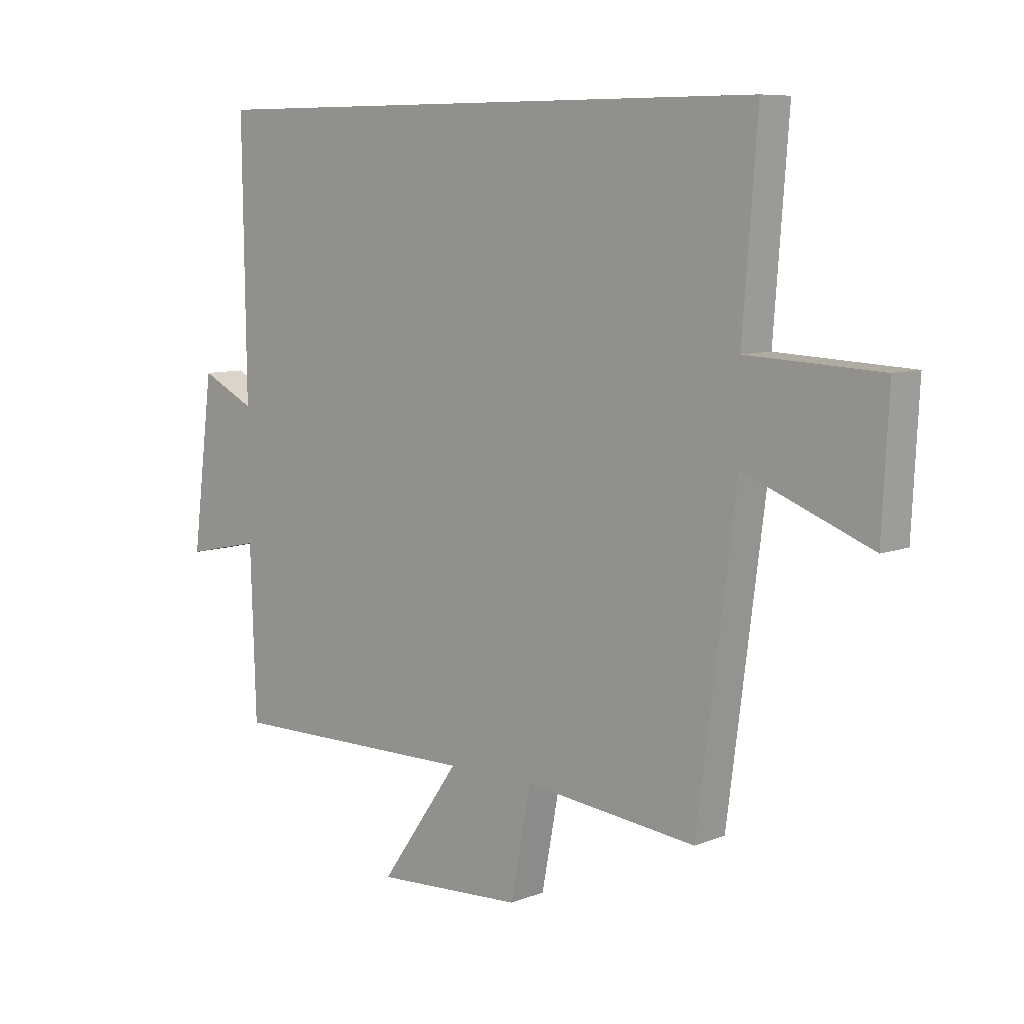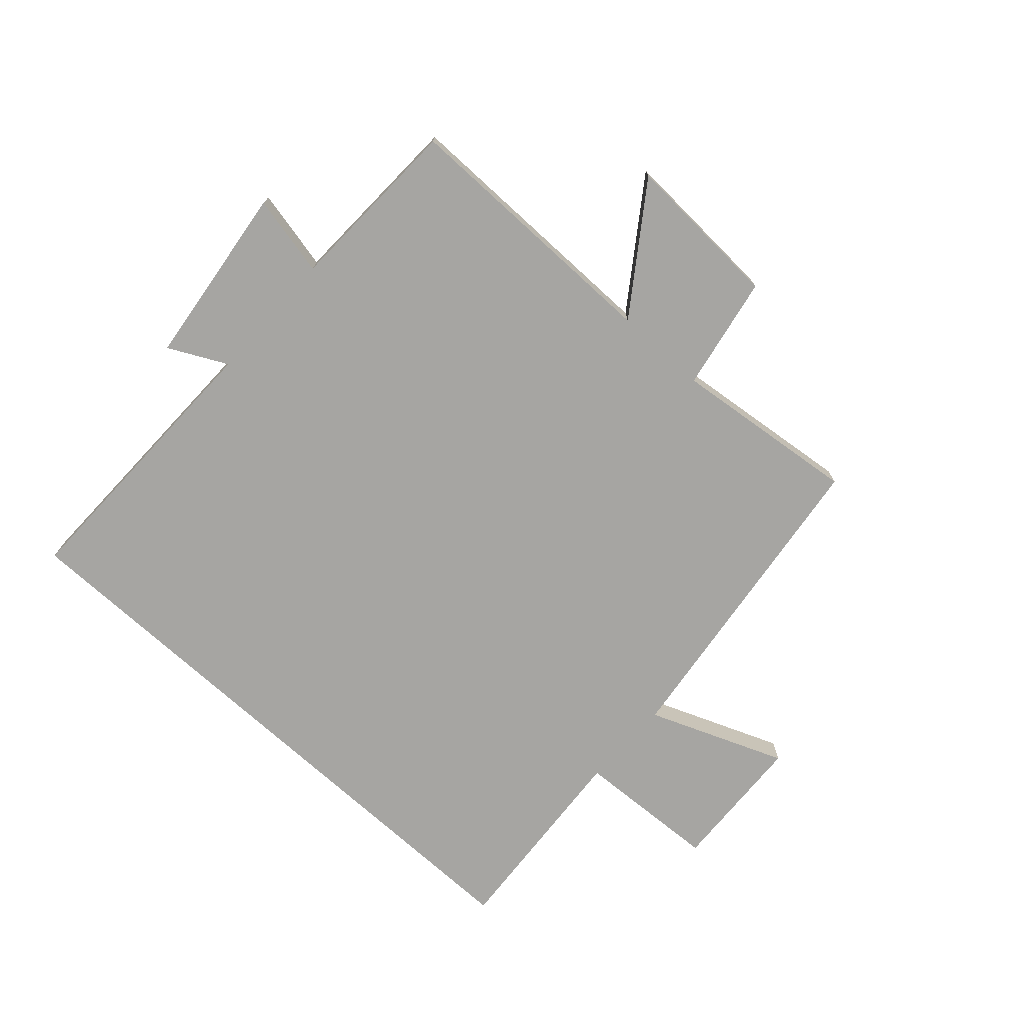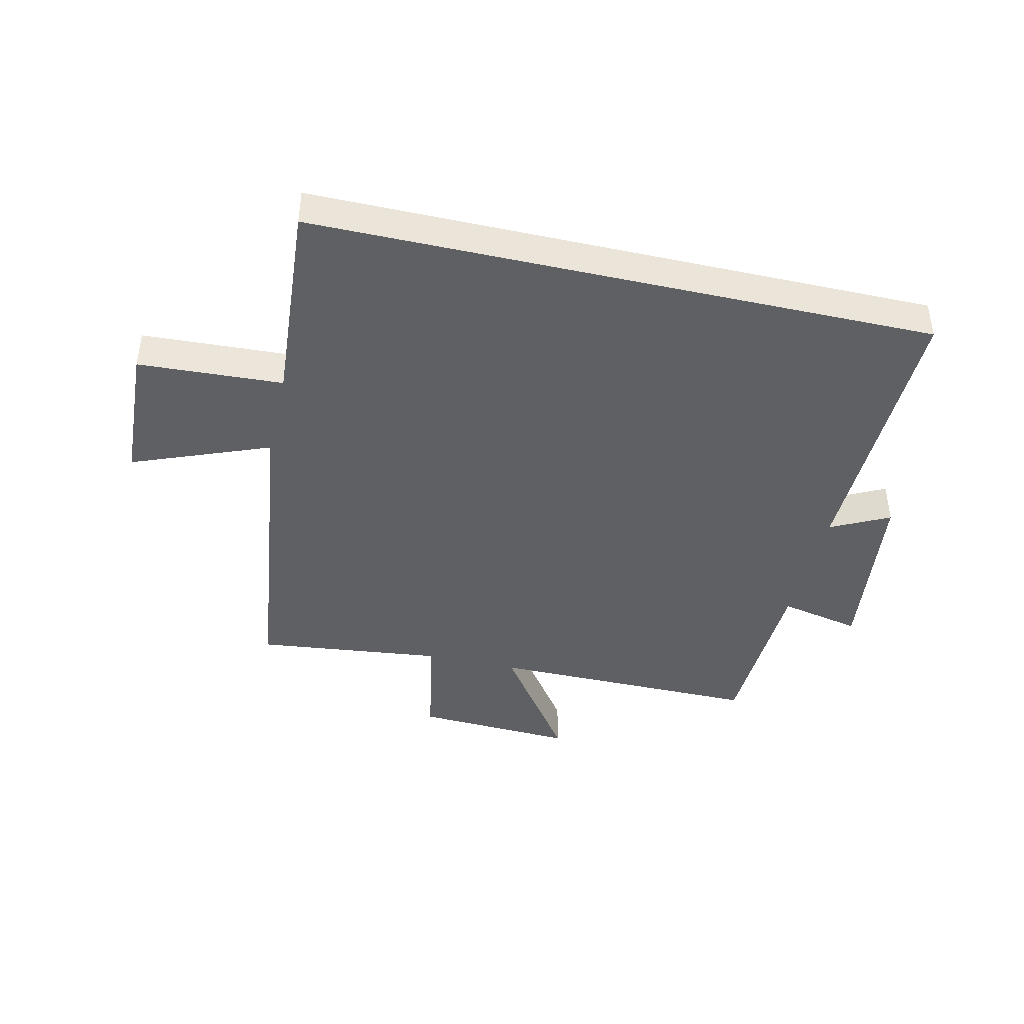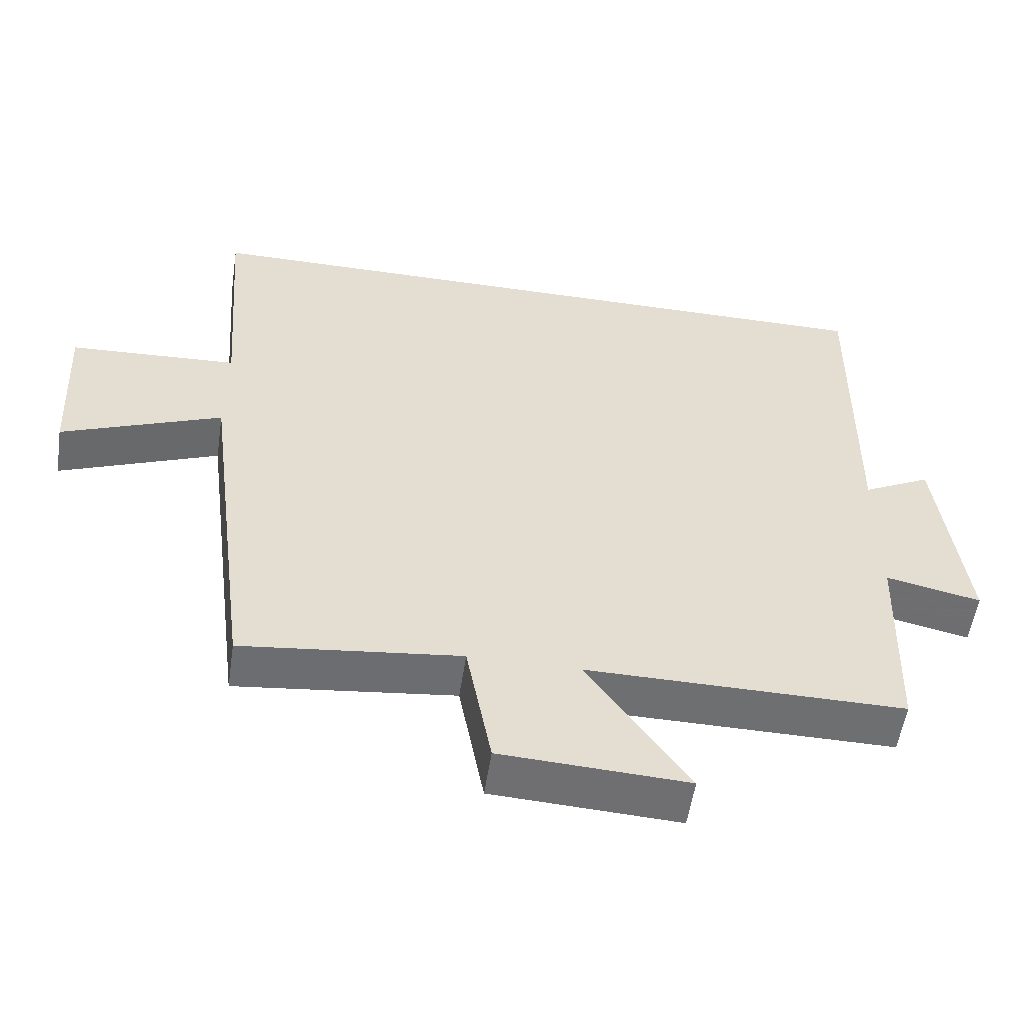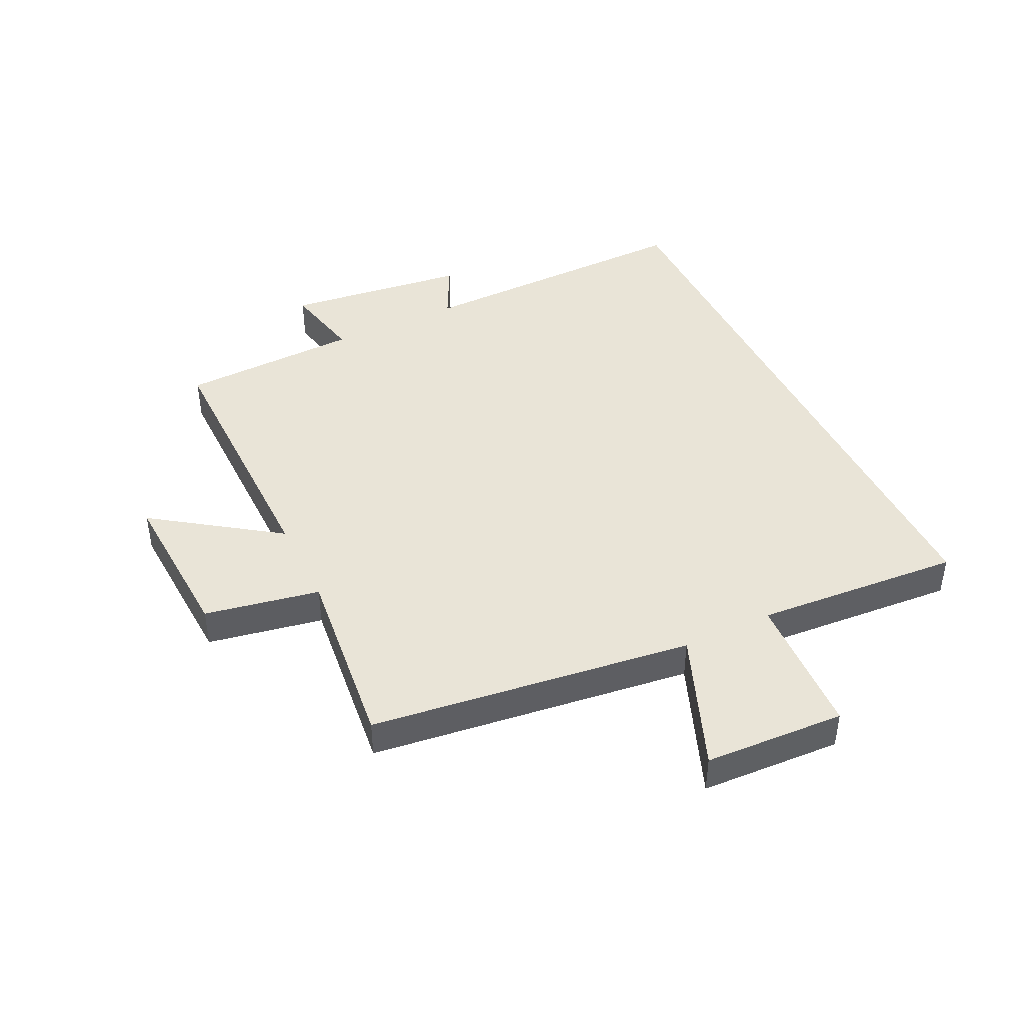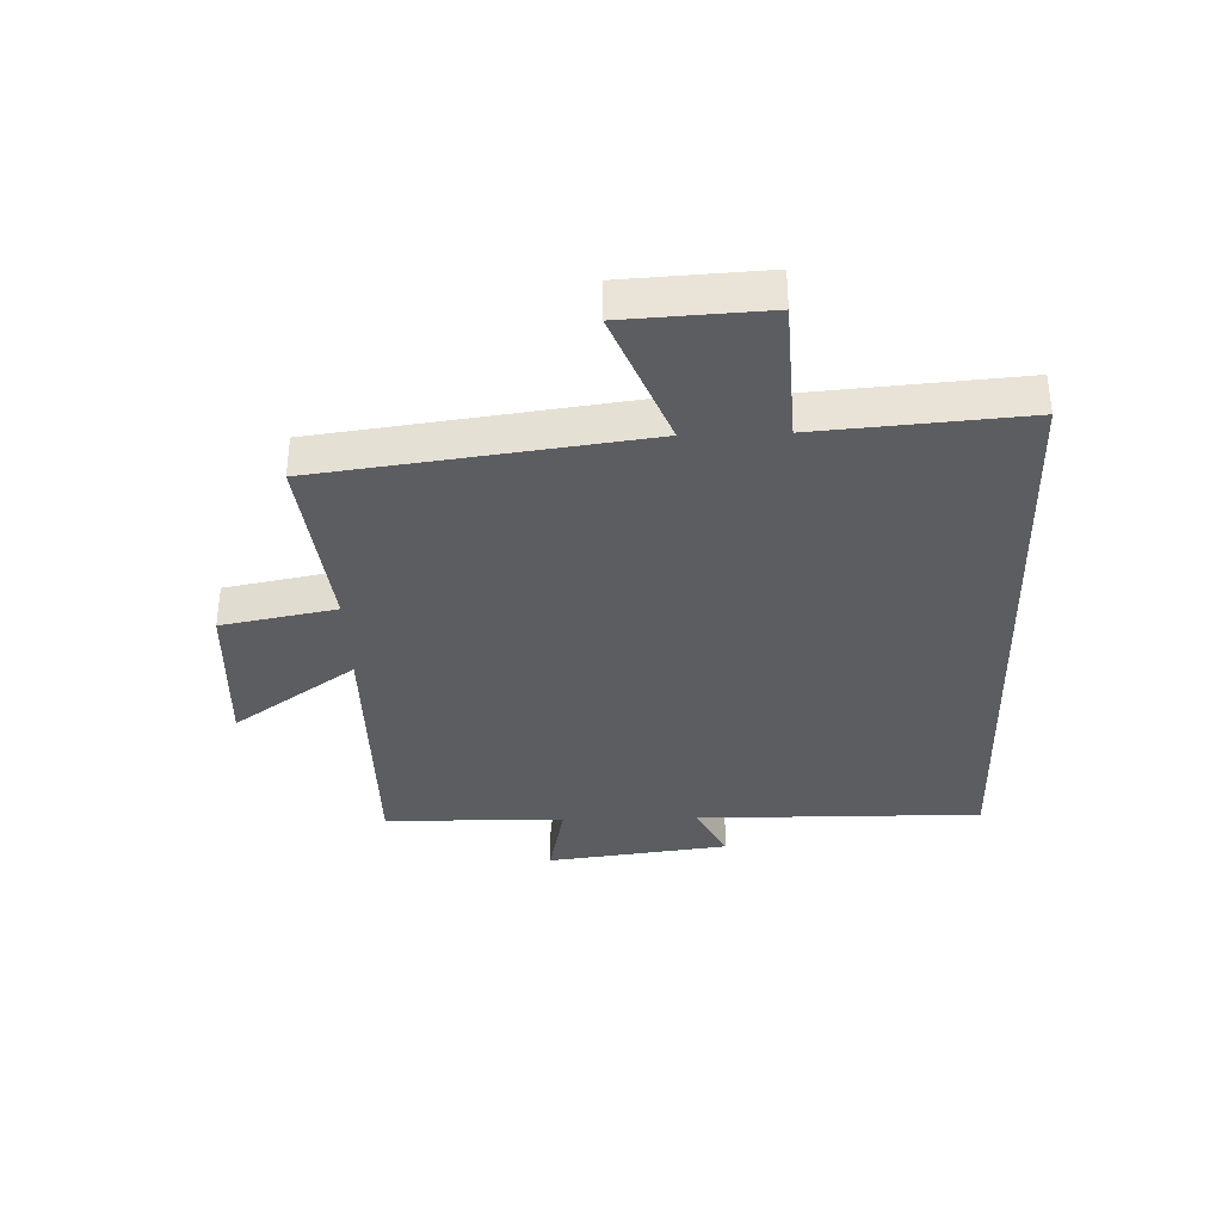
<metadata>
{"format":"obj","ext":"obj","renderer":"f3d","projection":"perspective","resolution":1024,"background":"white","views":[{"elev":8.0,"azim":-137.5,"up":"+Z"},{"elev":-73.6,"azim":137.8,"up":"+Y"},{"elev":-42.5,"azim":-13.0,"up":"+Y"},{"elev":-54.6,"azim":-8.5,"up":"+Z"},{"elev":43.4,"azim":-115.9,"up":"+Y"},{"elev":-35.8,"azim":-88.0,"up":"+Y"}]}
</metadata>
<code>
v 0.49 0.07 -0.503
v 0.038 0.07 -0.5
v 0.182 0.07 -0.705
v -0.084 0.07 -0.691
v -0.12 0.07 -0.5
v -0.431 0.07 -0.535
v -0.5 0.07 0.001
v -0.728 0.07 -0.089
v -0.74 0.07 0.145
v -0.5 0.07 0.157
v -0.526 0.07 0.5
v 0.506 0.07 0.5
v 0.5 0.07 0.023
v 0.597 0.07 0.072
v 0.635 0.07 -0.232
v 0.5 0.07 -0.203
v 0.49 0 -0.503
v 0.038 0 -0.5
v 0.182 0 -0.705
v -0.084 0 -0.691
v -0.12 0 -0.5
v -0.431 0 -0.535
v -0.5 0 0.001
v -0.728 0 -0.089
v -0.74 0 0.145
v -0.5 0 0.157
v -0.526 0 0.5
v 0.506 0 0.5
v 0.5 0 0.023
v 0.597 0 0.072
v 0.635 0 -0.232
v 0.5 0 -0.203
f 13 14 15 16
f 13 16 1 2
f 10 11 12 13
f 10 13 2
f 7 8 9 10
f 5 6 7 10
f 5 10 2 3
f 3 4 5
f 32 31 30 29
f 18 17 32 29
f 29 28 27 26
f 18 29 26
f 26 25 24 23
f 26 23 22 21
f 19 18 26 21
f 21 20 19
f 1 17 18 2
f 2 18 19 3
f 3 19 20 4
f 4 20 21 5
f 5 21 22 6
f 6 22 23 7
f 7 23 24 8
f 8 24 25 9
f 9 25 26 10
f 10 26 27 11
f 11 27 28 12
f 12 28 29 13
f 13 29 30 14
f 14 30 31 15
f 15 31 32 16
f 16 32 17 1

</code>
